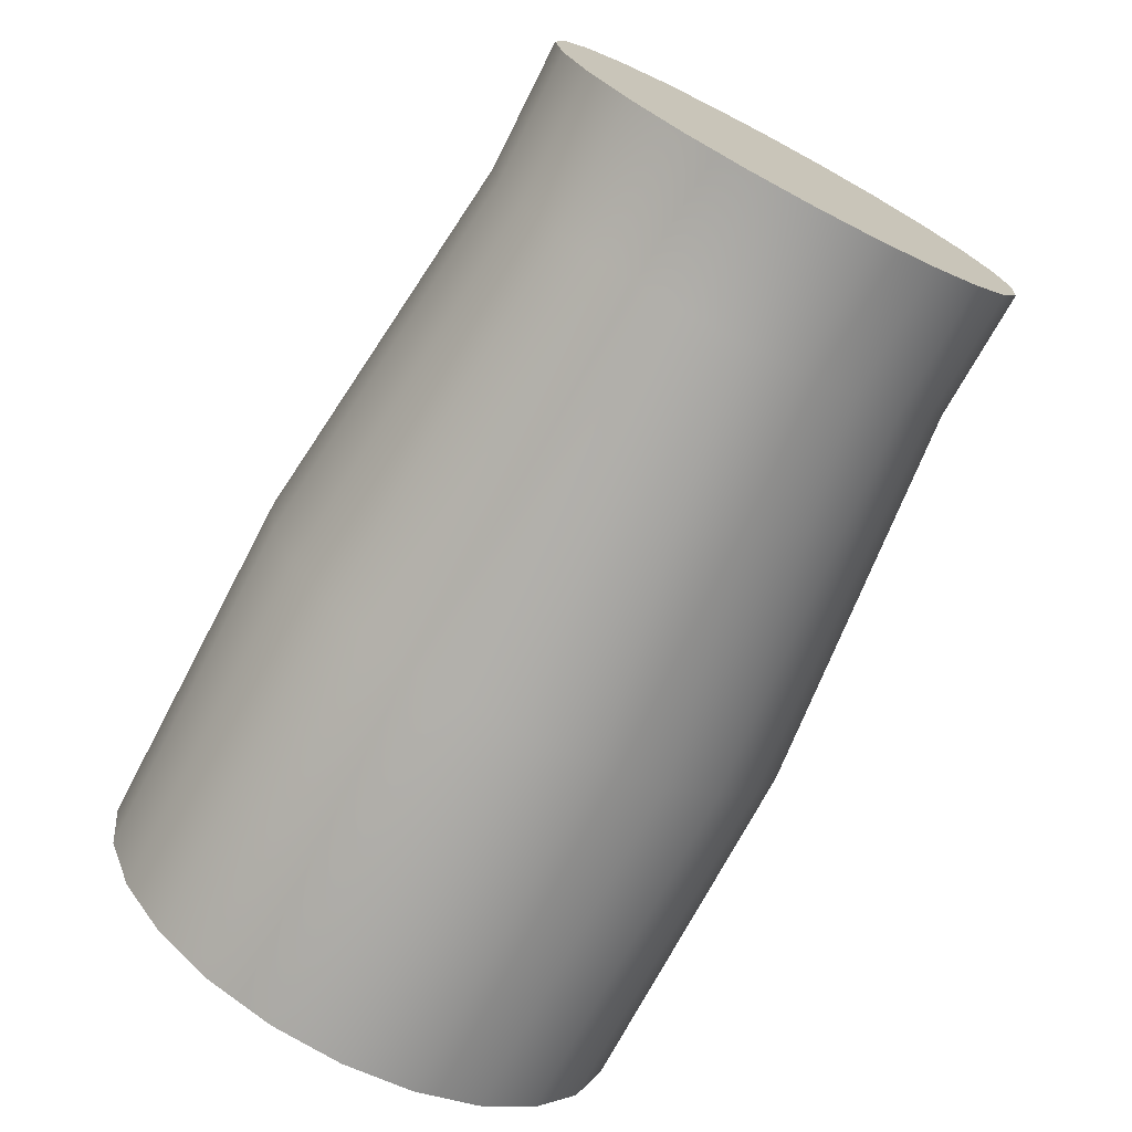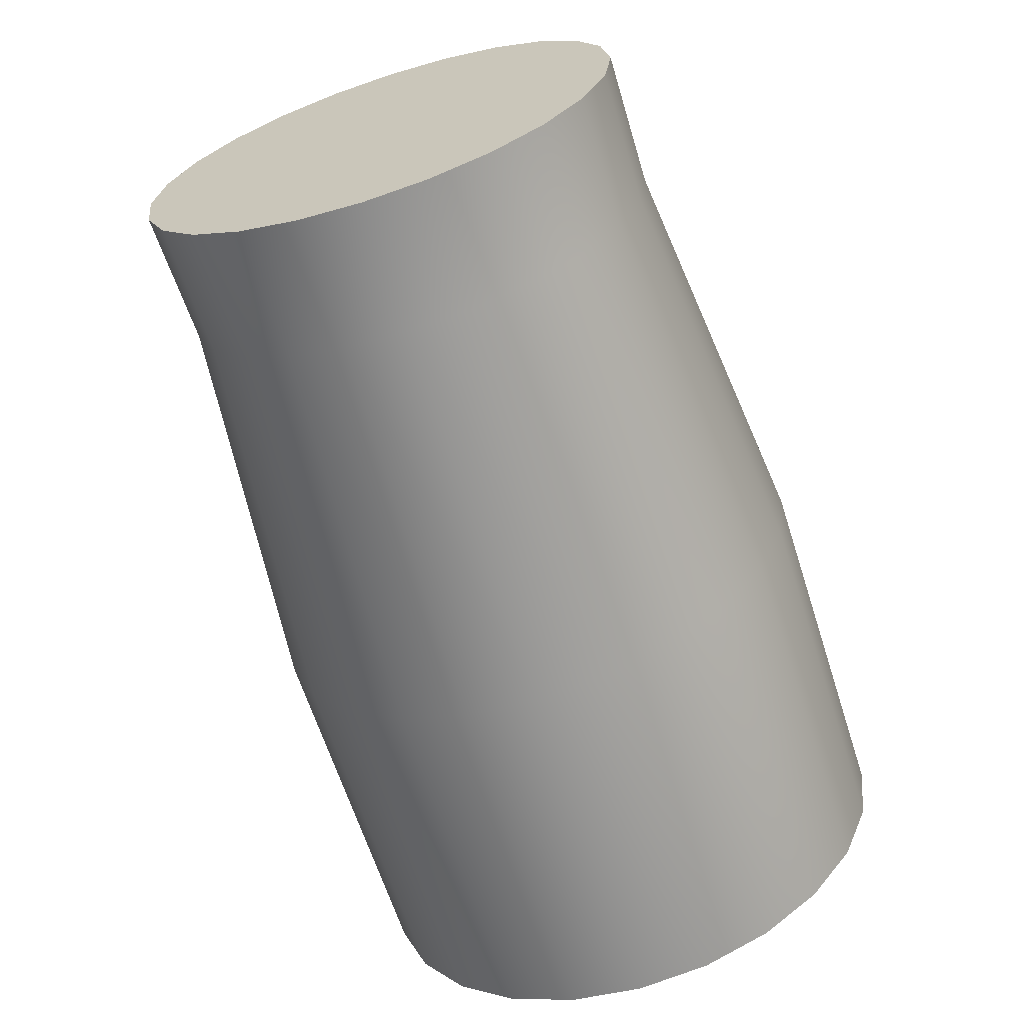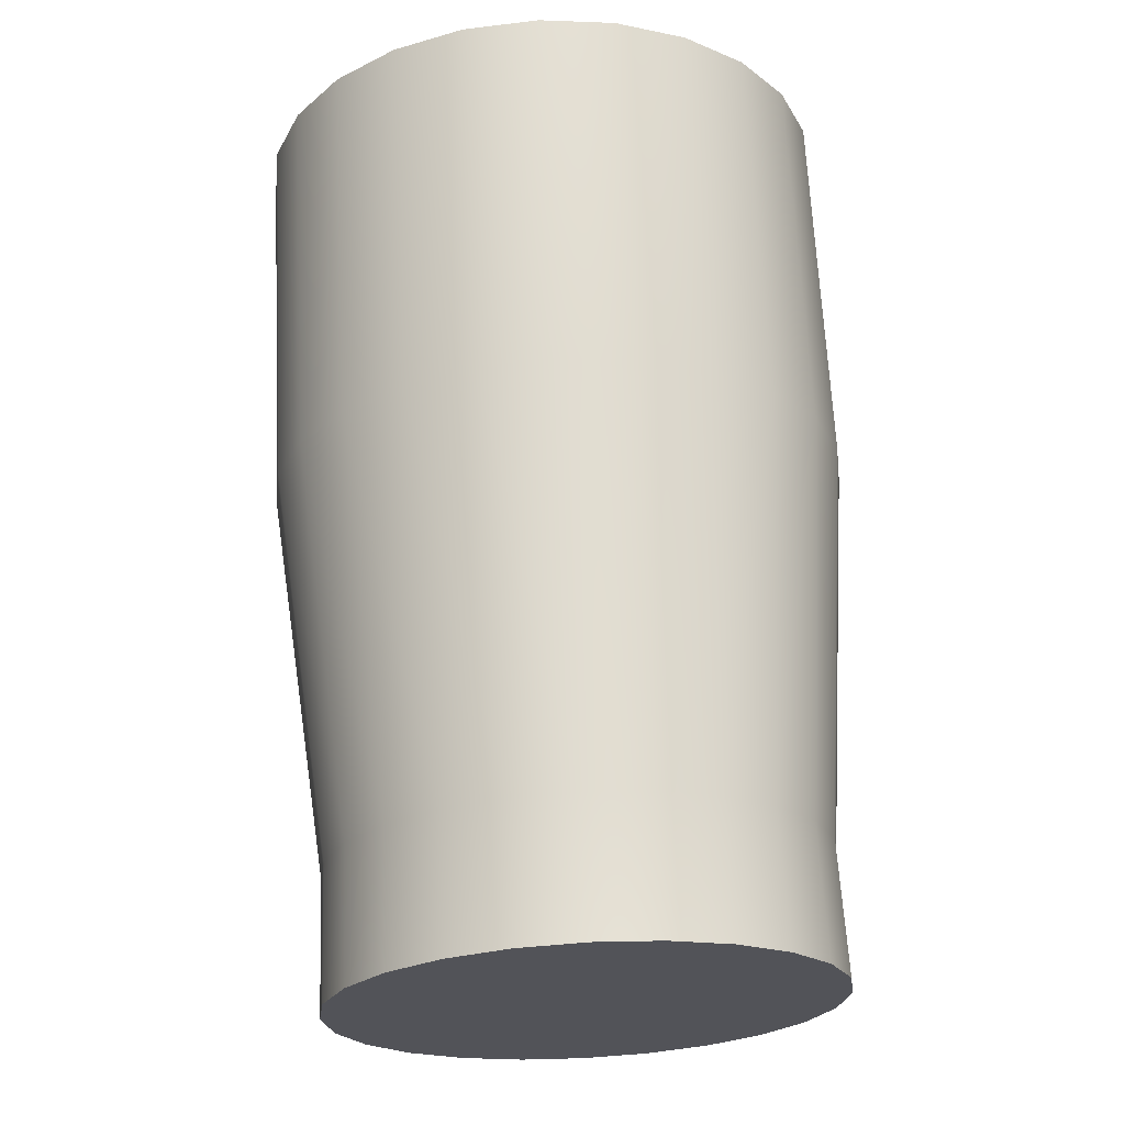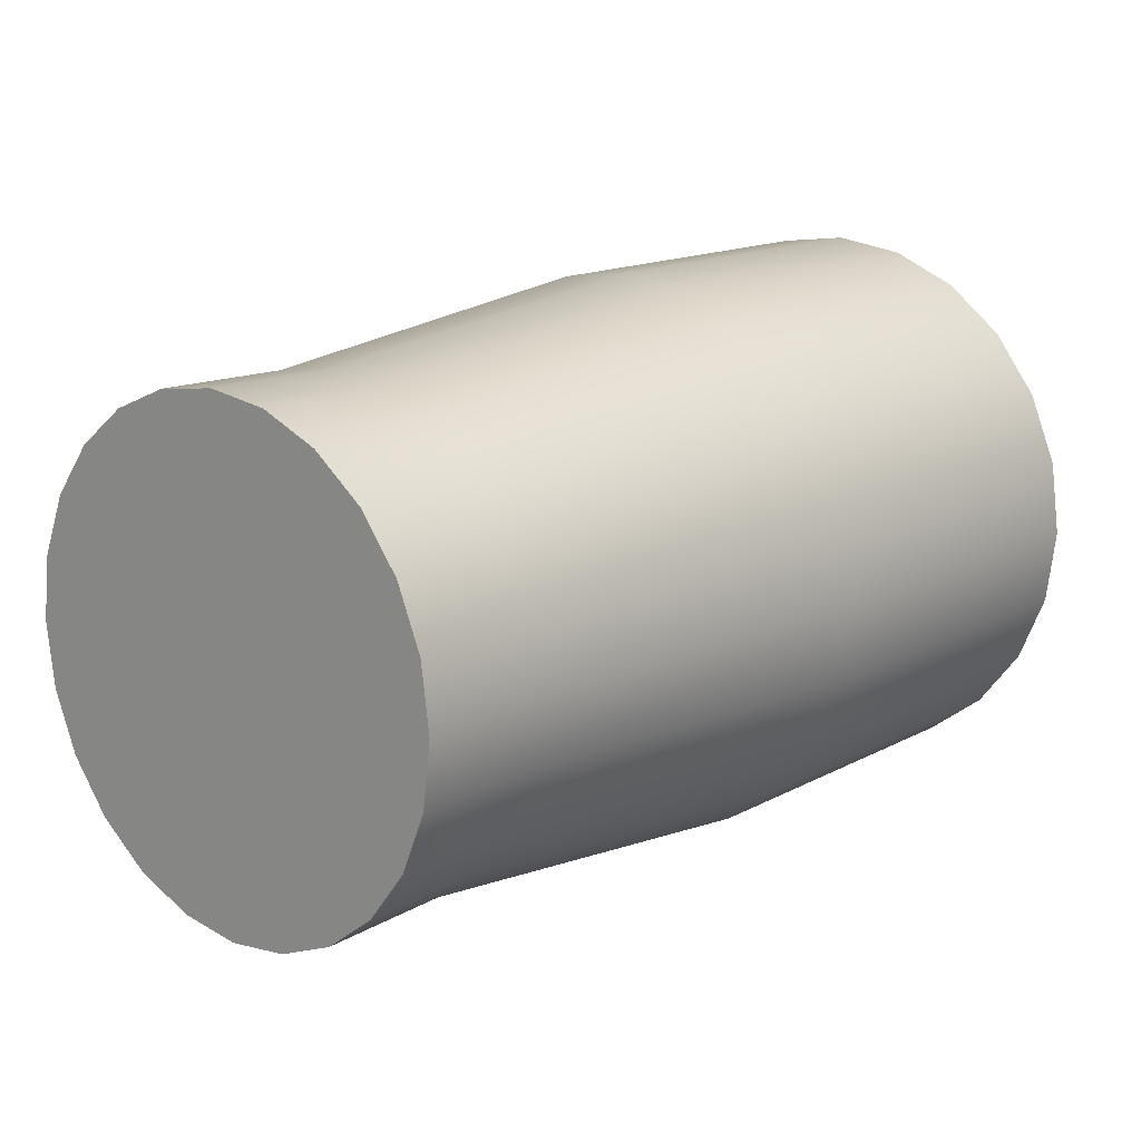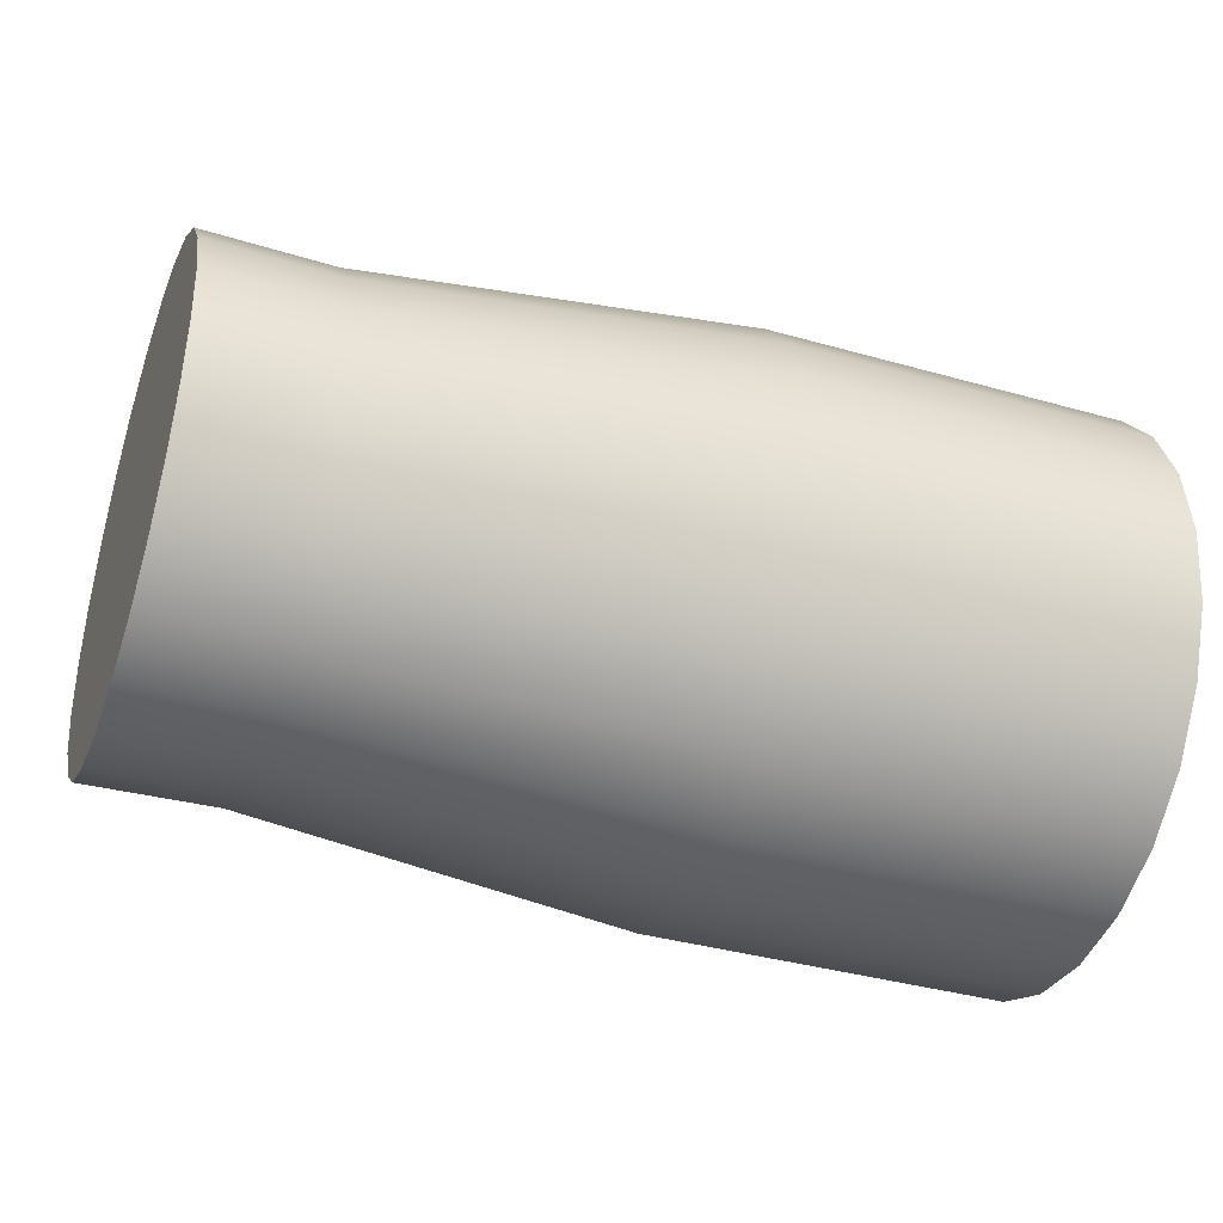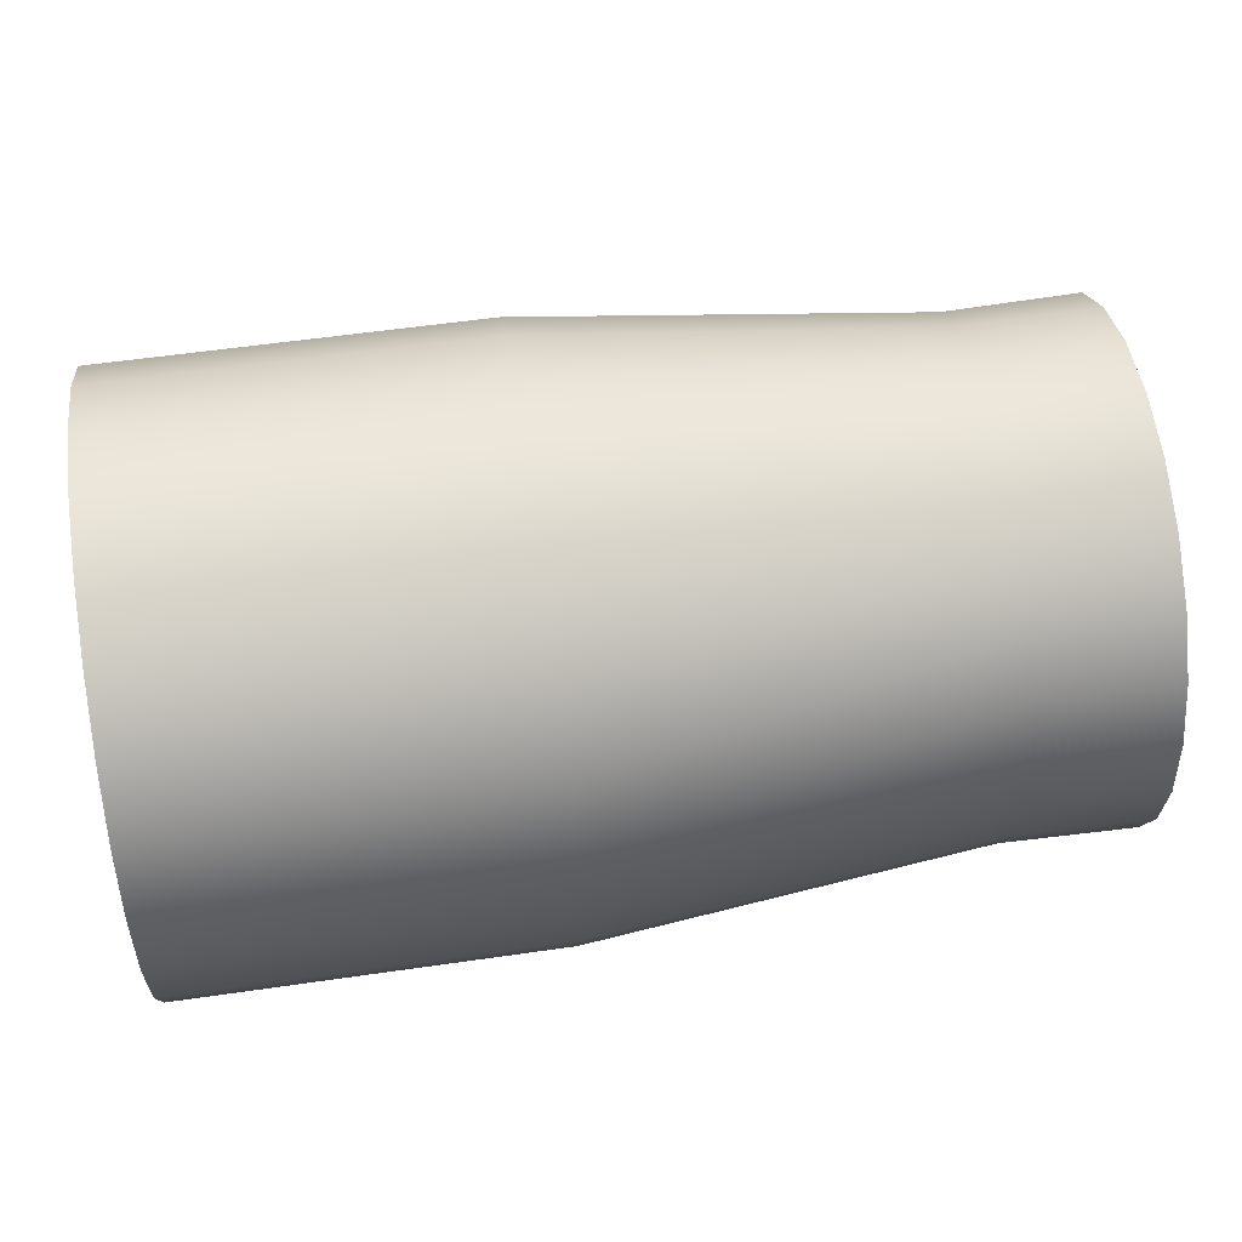
<metadata>
{"format":"obj","ext":"obj","renderer":"f3d","projection":"perspective","resolution":1024,"background":"white","views":[{"elev":-72.7,"azim":62.2,"up":"+Y"},{"elev":-65.0,"azim":107.8,"up":"+Y"},{"elev":67.0,"azim":87.1,"up":"+Y"},{"elev":15.3,"azim":131.4,"up":"+Z"},{"elev":-38.1,"azim":160.2,"up":"+Y"},{"elev":56.6,"azim":-8.6,"up":"+Z"}]}
</metadata>
<code>
o link6_new_phy
v 0 0.04102 0
v 0.05317 0.04102 -0
v -0 0.03963 -0.01062
v 0.05317 0.03963 -0.01062
v -0 0.03553 -0.02051
v 0.05317 0.03553 -0.02051
v -0 0.02901 -0.02901
v 0.05317 0.02901 -0.02901
v -0 0.02051 -0.03553
v 0.05317 0.02051 -0.03553
v -0 0.01062 -0.03963
v 0.05317 0.01062 -0.03963
v -0 0 -0.04102
v 0.05317 0 -0.04102
v -0 -0.01062 -0.03963
v 0.05317 -0.01062 -0.03963
v -0 -0.02051 -0.03553
v 0.05317 -0.02051 -0.03553
v -0 -0.02901 -0.02901
v 0.05317 -0.02901 -0.02901
v -0 -0.03553 -0.02051
v 0.05317 -0.03553 -0.02051
v -0 -0.03963 -0.01062
v 0.05317 -0.03963 -0.01062
v -0 -0.04102 -0
v 0.05317 -0.04102 -0
v 0 -0.03963 0.01062
v 0.05317 -0.03963 0.01062
v 0 -0.03553 0.02051
v 0.05317 -0.03553 0.02051
v 0 -0.02901 0.02901
v 0.05317 -0.02901 0.02901
v 0 -0.02051 0.03553
v 0.05317 -0.02051 0.03553
v 0 -0.01062 0.03963
v 0.05317 -0.01062 0.03963
v 0 -0 0.04102
v 0.05317 -0 0.04102
v 0 0.01062 0.03963
v 0.05317 0.01062 0.03963
v 0 0.02051 0.03553
v 0.05317 0.02051 0.03553
v 0 0.02901 0.02901
v 0.05317 0.02901 0.02901
v 0 0.03553 0.02051
v 0.05317 0.03553 0.02051
v 0 0.03963 0.01062
v 0.05317 0.03963 0.01062
v 0.1096 0.03396 -0.009099
v 0.1096 0.03516 -0
v 0.1096 0.03045 -0.01758
v 0.1096 0.02486 -0.02486
v 0.1096 0.01758 -0.03045
v 0.1096 0.009099 -0.03396
v 0.1096 0 -0.03516
v 0.1096 -0.009099 -0.03396
v 0.1096 -0.01758 -0.03045
v 0.1096 -0.02486 -0.02486
v 0.1096 -0.03045 -0.01758
v 0.1096 -0.03396 -0.009099
v 0.1096 -0.03516 -0
v 0.1096 -0.03396 0.009099
v 0.1096 -0.03045 0.01758
v 0.1096 -0.02486 0.02486
v 0.1096 -0.01758 0.03045
v 0.1096 -0.009099 0.03396
v 0.1096 -0 0.03516
v 0.1096 0.009099 0.03396
v 0.1096 0.01758 0.03045
v 0.1096 0.02486 0.02486
v 0.1096 0.03045 0.01758
v 0.1096 0.03396 0.009099
v 0.1286 0.03432 -0.009196
v 0.1286 0.03553 -0
v 0.1286 0.03077 -0.01776
v 0.1286 0.02512 -0.02512
v 0.1286 0.01776 -0.03077
v 0.1286 0.009196 -0.03432
v 0.1286 0 -0.03553
v 0.1286 -0.009196 -0.03432
v 0.1286 -0.01776 -0.03077
v 0.1286 -0.02512 -0.02512
v 0.1286 -0.03077 -0.01776
v 0.1286 -0.03432 -0.009196
v 0.1286 -0.03553 -0
v 0.1286 -0.03432 0.009196
v 0.1286 -0.03077 0.01776
v 0.1286 -0.02512 0.02512
v 0.1286 -0.01776 0.03077
v 0.1286 -0.009196 0.03432
v 0.1286 -0 0.03553
v 0.1286 0.009196 0.03432
v 0.1286 0.01776 0.03077
v 0.1286 0.02512 0.02512
v 0.1286 0.03077 0.01776
v 0.1286 0.03432 0.009196
v 0 0.04102 0
v -0 0.03963 -0.01062
v -0 0.03553 -0.02051
v -0 0.02901 -0.02901
v -0 0.02051 -0.03553
v -0 0.01062 -0.03963
v -0 0 -0.04102
v -0 -0.01062 -0.03963
v -0 -0.02051 -0.03553
v -0 -0.02901 -0.02901
v -0 -0.03553 -0.02051
v -0 -0.03963 -0.01062
v -0 -0.04102 -0
v 0 -0.03963 0.01062
v 0 -0.03553 0.02051
v 0 -0.02901 0.02901
v 0 -0.02051 0.03553
v 0 -0.01062 0.03963
v 0 -0 0.04102
v 0 0.01062 0.03963
v 0 0.02051 0.03553
v 0 0.02901 0.02901
v 0 0.03553 0.02051
v 0 0.03963 0.01062
v 0.1286 0.03432 -0.009196
v 0.1286 0.03553 -0
v 0.1286 0.03077 -0.01776
v 0.1286 0.02512 -0.02512
v 0.1286 0.01776 -0.03077
v 0.1286 0.009196 -0.03432
v 0.1286 0 -0.03553
v 0.1286 -0.009196 -0.03432
v 0.1286 -0.01776 -0.03077
v 0.1286 -0.02512 -0.02512
v 0.1286 -0.03077 -0.01776
v 0.1286 -0.03432 -0.009196
v 0.1286 -0.03553 -0
v 0.1286 -0.03432 0.009196
v 0.1286 -0.03077 0.01776
v 0.1286 -0.02512 0.02512
v 0.1286 -0.01776 0.03077
v 0.1286 -0.009196 0.03432
v 0.1286 -0 0.03553
v 0.1286 0.009196 0.03432
v 0.1286 0.01776 0.03077
v 0.1286 0.02512 0.02512
v 0.1286 0.03077 0.01776
v 0.1286 0.03432 0.009196
f 2 98 97
f 4 99 98
f 6 100 99
f 8 101 100
f 10 102 101
f 12 103 102
f 14 104 103
f 16 105 104
f 18 106 105
f 20 107 106
f 22 108 107
f 108 26 109
f 26 110 109
f 28 111 110
f 111 32 112
f 32 113 112
f 34 114 113
f 36 115 114
f 38 116 115
f 40 117 116
f 42 118 117
f 44 119 118
f 34 66 36
f 46 120 119
f 48 97 120
f 15 31 47
f 64 137 65
f 44 71 46
f 10 54 12
f 20 59 22
f 30 64 32
f 40 69 42
f 8 51 52
f 16 57 18
f 2 49 4
f 26 62 28
f 38 66 67
f 46 72 48
f 12 55 14
f 22 60 24
f 32 65 34
f 42 70 44
f 10 52 53
f 18 58 20
f 28 63 30
f 40 67 68
f 48 50 2
f 4 51 6
f 14 56 16
f 24 61 26
f 139 131 123
f 58 81 82
f 72 74 50
f 49 75 51
f 65 90 66
f 58 83 59
f 51 76 52
f 66 91 67
f 59 84 60
f 52 77 53
f 67 92 68
f 60 85 61
f 53 78 54
f 68 93 69
f 61 86 62
f 55 78 79
f 70 93 94
f 62 87 63
f 55 80 56
f 70 95 71
f 63 88 64
f 56 81 57
f 72 95 96
f 50 73 49
f 2 4 98
f 4 6 99
f 6 8 100
f 8 10 101
f 10 12 102
f 12 14 103
f 14 16 104
f 16 18 105
f 18 20 106
f 20 22 107
f 22 24 108
f 108 24 26
f 26 28 110
f 28 30 111
f 111 30 32
f 32 34 113
f 34 36 114
f 36 38 115
f 38 40 116
f 40 42 117
f 42 44 118
f 44 46 119
f 34 65 66
f 46 48 120
f 48 2 97
f 47 1 3
f 3 5 7
f 7 9 11
f 11 13 15
f 15 17 19
f 19 21 23
f 23 25 27
f 27 29 31
f 31 33 35
f 35 37 39
f 39 41 43
f 43 45 47
f 47 3 7
f 7 11 15
f 15 19 23
f 23 27 31
f 31 35 39
f 39 43 47
f 47 7 15
f 15 23 31
f 31 39 47
f 64 88 137
f 44 70 71
f 10 53 54
f 20 58 59
f 30 63 64
f 40 68 69
f 8 6 51
f 16 56 57
f 2 50 49
f 26 61 62
f 38 36 66
f 46 71 72
f 12 54 55
f 22 59 60
f 32 64 65
f 42 69 70
f 10 8 52
f 18 57 58
f 28 62 63
f 40 38 67
f 48 72 50
f 4 49 51
f 14 55 56
f 24 60 61
f 123 121 122
f 122 144 143
f 143 142 141
f 141 140 139
f 139 138 89
f 89 136 135
f 135 134 133
f 133 132 131
f 131 130 129
f 129 128 127
f 127 126 125
f 125 124 123
f 123 122 143
f 143 141 139
f 139 89 135
f 135 133 131
f 131 129 127
f 127 125 123
f 123 143 139
f 139 135 131
f 131 127 123
f 58 57 81
f 72 96 74
f 49 73 75
f 65 137 90
f 58 82 83
f 51 75 76
f 66 90 91
f 59 83 84
f 52 76 77
f 67 91 92
f 60 84 85
f 53 77 78
f 68 92 93
f 61 85 86
f 55 54 78
f 70 69 93
f 62 86 87
f 55 79 80
f 70 94 95
f 63 87 88
f 56 80 81
f 72 71 95
f 50 74 73

</code>
